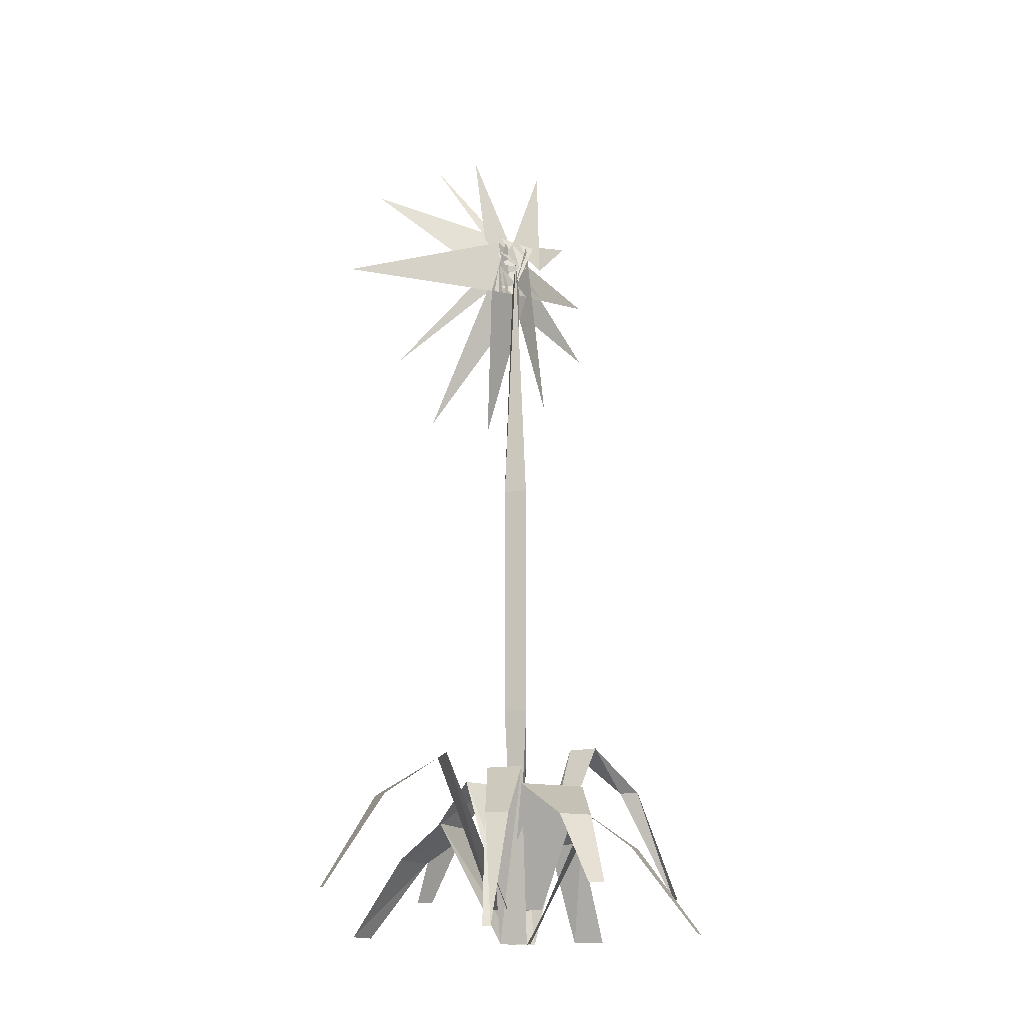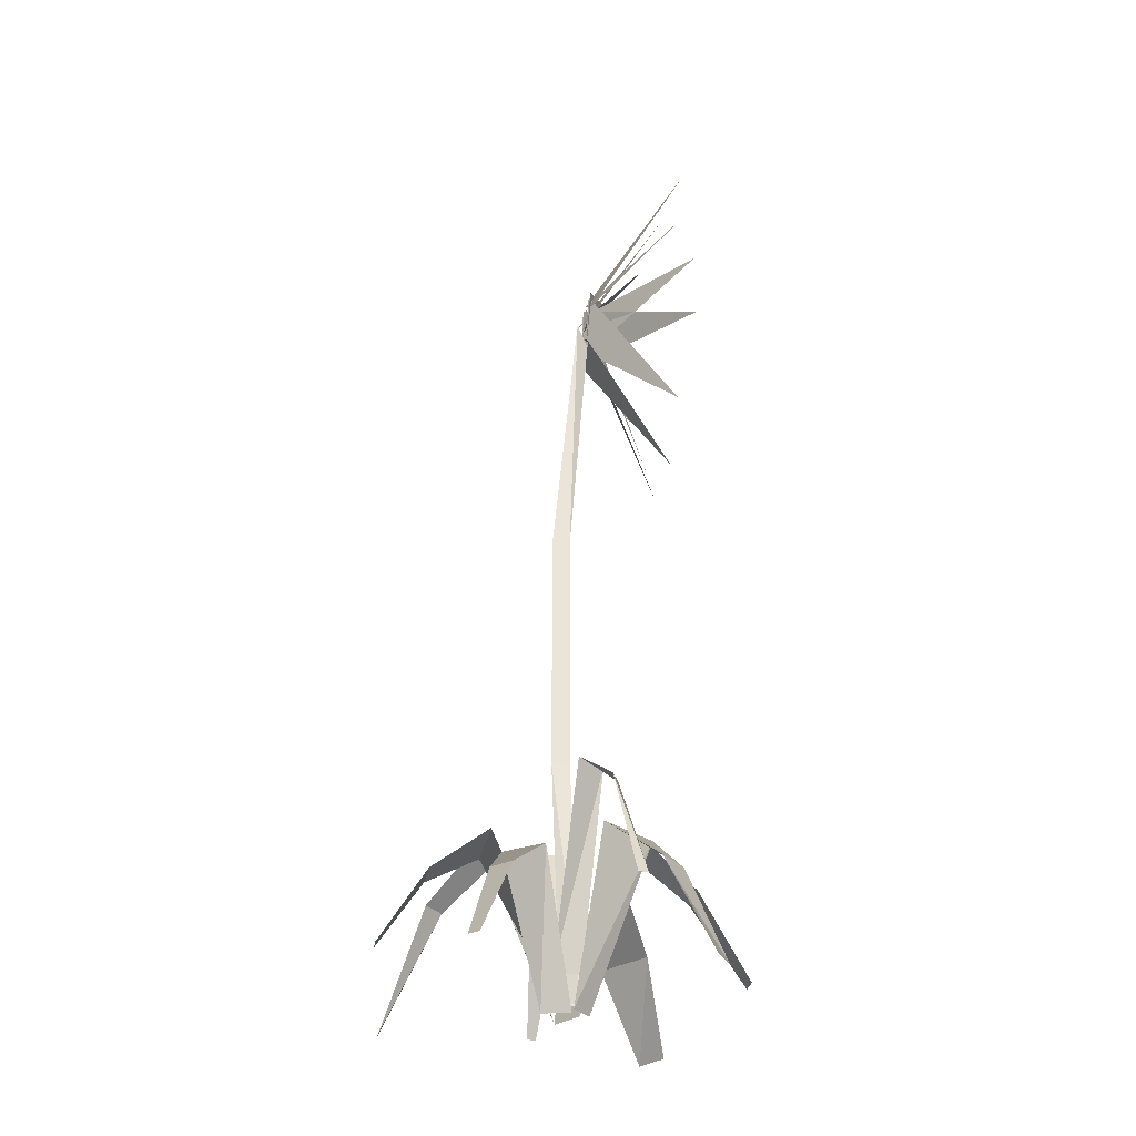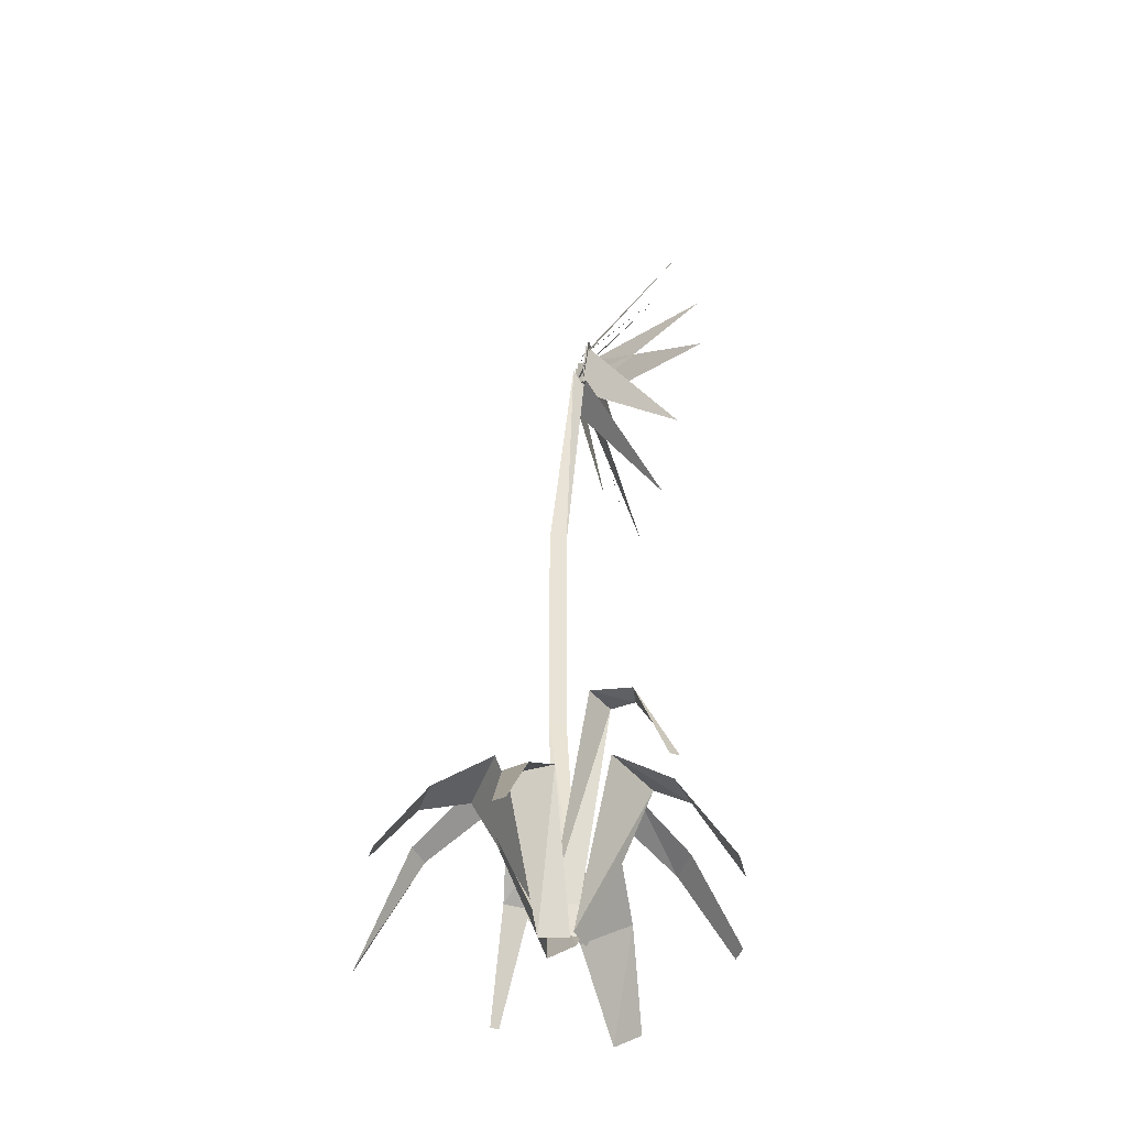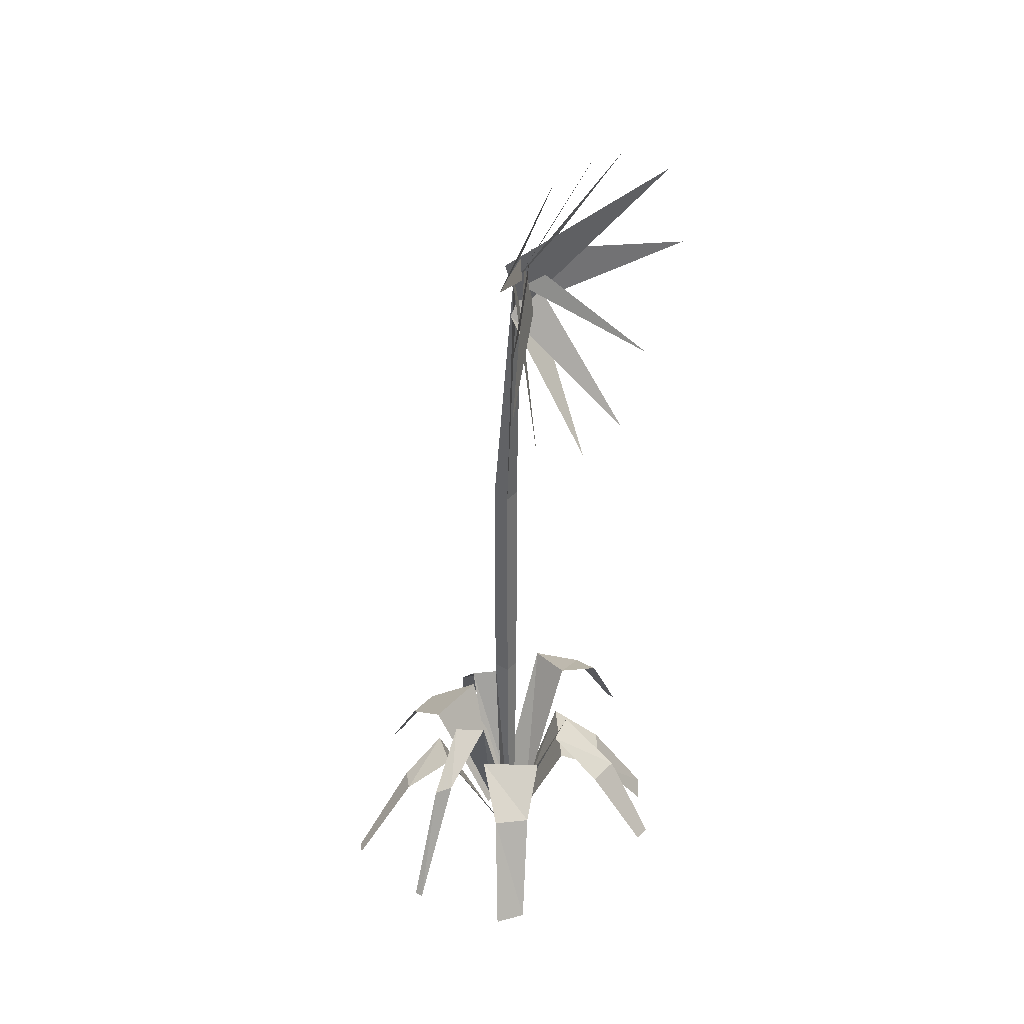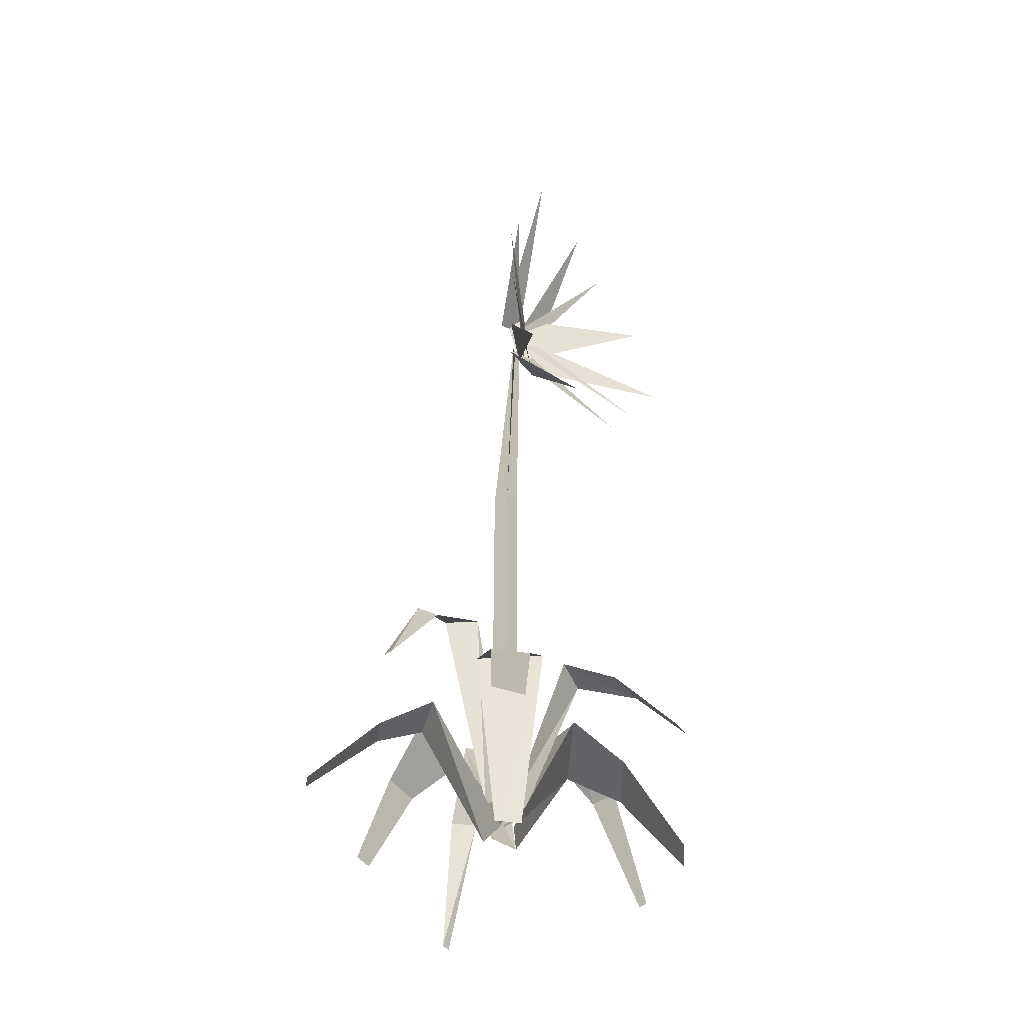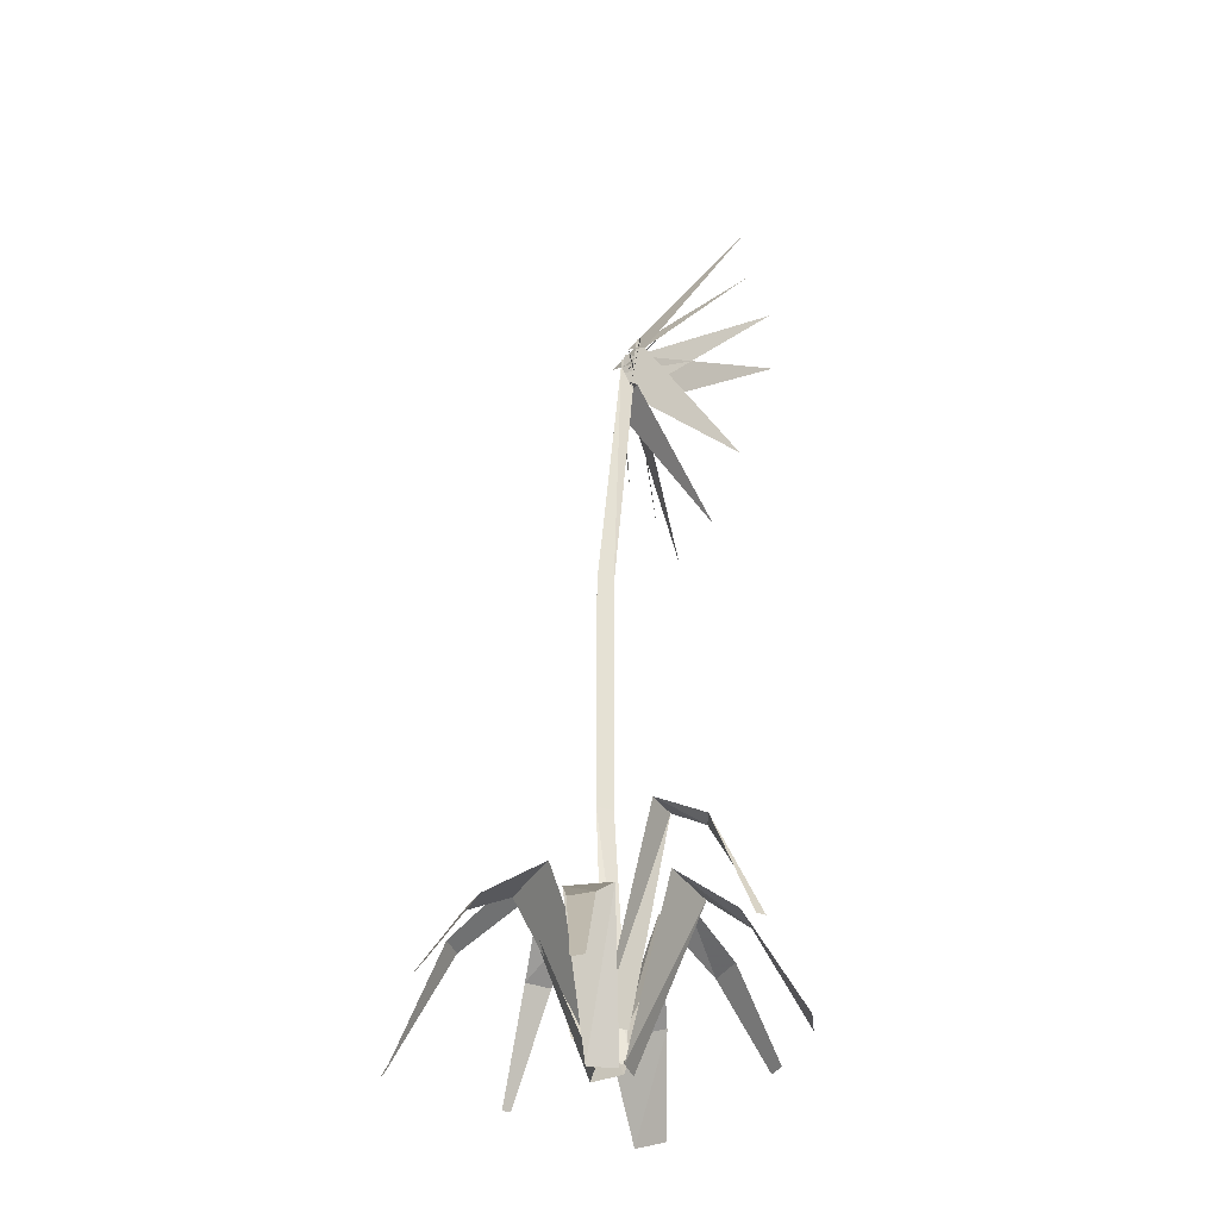
<metadata>
{"format":"obj","ext":"obj","renderer":"f3d","projection":"perspective","resolution":1024,"background":"white","views":[{"elev":-15.5,"azim":-25.1,"up":"+Y"},{"elev":-31.8,"azim":79.0,"up":"+Y"},{"elev":-45.8,"azim":71.0,"up":"+Y"},{"elev":35.7,"azim":126.7,"up":"+Y"},{"elev":-50.6,"azim":127.1,"up":"+Y"},{"elev":-36.2,"azim":62.9,"up":"+Y"}]}
</metadata>
<code>
v 0.007812 0.007812 0
v 0 0.2188 0.007812
v 0 0.007812 0
v -0.01562 0.2188 0.007812
v 0 0.2188 0.02344
v 0 0.007812 0.01562
v 0 0.4375 0.02344
v 0 0.4375 0.007812
v -0.01562 0.4375 0.007812
v 0.007812 0.6562 -0.007812
v 0 0.6562 -0.007812
v 0 0.6875 0
v -0.03125 0.7109 -0.007812
v 0.007812 0.6875 -0.007812
v -0.007812 0.8359 -0.08594
v -0.01562 0.7109 -0.007812
v -0.007812 0.6562 -0.007812
v 0.1172 0.6875 -0.08594
v -0.01562 0.6562 -0.007812
v -0.1484 0.6875 -0.08594
v 0 0.7109 -0.007812
v 0.03125 0.6875 -0.007812
v 0.07031 0.8359 -0.09375
v 0.09375 0.75 -0.07812
v 0.01562 0.6562 -0.007812
v -0.01562 0.6875 -0.007812
v -0.05469 0.5312 -0.08594
v -0.007812 0.7109 -0.007812
v -0.02344 0.6562 -0.007812
v 0.1172 0.625 -0.08594
v 0.007812 0.5312 -0.08594
v 0.01562 0.7109 -0.007812
v 0.07031 0.5625 -0.07812
v -0.007812 0.6875 -0.007812
v 0.01562 0.6875 -0.007812
v -0.05469 0.8125 -0.07812
v 0.02344 0.7109 -0.007812
v -0.1172 0.7734 -0.08594
v -0.09375 0.5938 -0.08594
v -0.01562 0.03125 0.02344
v 0.01562 0.03125 0.02344
v 0.03125 0.1406 0.07812
v -0.03125 0.1406 0.07812
v 0.01562 0.1094 0.125
v -0.01562 0.1094 0.125
v 0.007812 0.04688 0.1641
v -0.007812 0.04688 0.1641
v 0 0.03125 0
v -0.01562 0.03125 0
v -0.03125 0.1562 -0.04688
v 0 0.1562 -0.05469
v -0.03906 0.1172 -0.1016
v -0.007812 0.1172 -0.1016
v -0.03906 0.04688 -0.1484
v -0.02344 0.04688 -0.1484
v -0.02344 0.03125 0
v -0.02344 0.03125 0.03125
v -0.08594 0.1719 0.03125
v -0.07812 0.1719 -0.007812
v -0.1406 0.1328 0.01562
v -0.1406 0.1328 -0.007812
v -0.1953 0.04688 0.007812
v -0.1953 0.04688 0
v 0.007812 0.03125 0.02344
v 0.007812 0.03125 0
v 0.0625 0.1875 -0.007812
v 0.07812 0.1875 0.01562
v 0.1172 0.1484 -0.007812
v 0.1328 0.1484 0
v 0.1797 0.04688 -0.01562
v 0.1797 0.04688 -0.007812
v 0.01562 0 0.007812
v 0 0 -0.007812
v 0.03125 0.1406 -0.05469
v 0.0625 0.1406 -0.007812
v 0.07031 0.1016 -0.07031
v 0.09375 0.1016 -0.04688
v 0.1094 0.007812 -0.09375
v 0.1328 0.007812 -0.07812
v -0.02344 0 0.01562
v 0 0 0.02344
v -0.03125 0.1562 0.07812
v -0.05469 0.1562 0.05469
v -0.0625 0.1094 0.1172
v -0.07812 0.1094 0.1016
v -0.09375 0.007812 0.1484
v -0.1016 0.007812 0.1484
v 0 0 0
v -0.07812 0.1094 0
v -0.02344 0.1094 -0.04688
v -0.1016 0.07812 -0.03906
v -0.0625 0.07812 -0.07031
v -0.1328 0.007812 -0.07812
v -0.1094 0.007812 -0.09375
v 0 0 0.03125
v 0.007812 0 0.007812
v 0.0625 0.1172 0.03906
v 0.03906 0.1172 0.07031
v 0.09375 0.08594 0.07031
v 0.07812 0.08594 0.08594
v 0.1406 0.007812 0.1016
v 0.1328 0.007812 0.1094
f 1 2 2
f 1 2 1
f 1 2 3
f 3 2 4
f 3 4 5
f 3 5 6
f 6 5 1
f 1 5 2
f 2 5 7
f 2 7 8
f 2 8 8
f 2 8 2
f 2 8 4
f 4 8 9
f 4 9 7
f 4 7 5
f 8 10 10
f 8 10 8
f 8 10 9
f 9 10 11
f 9 11 12
f 9 12 7
f 7 12 8
f 8 12 10
f 13 14 15
f 13 15 14
f 16 17 18
f 16 18 17
f 19 16 20
f 19 20 16
f 21 22 23
f 21 23 22
f 21 22 24
f 21 24 22
f 25 26 27
f 25 27 26
f 28 29 30
f 28 30 29
f 25 29 31
f 25 31 29
f 32 11 33
f 32 33 11
f 34 35 36
f 34 36 35
f 11 37 38
f 11 38 37
f 14 21 39
f 14 39 21
f 40 41 42
f 40 42 43
f 43 42 44
f 43 44 45
f 45 44 46
f 45 46 47
f 48 49 50
f 48 50 51
f 51 50 52
f 51 52 53
f 53 52 54
f 53 54 55
f 56 57 58
f 56 58 59
f 59 58 60
f 59 60 61
f 61 60 62
f 61 62 63
f 64 65 66
f 64 66 67
f 67 66 68
f 67 68 69
f 69 68 70
f 69 70 71
f 72 73 74
f 72 74 75
f 75 74 76
f 75 76 77
f 77 76 78
f 77 78 79
f 80 81 82
f 80 82 83
f 83 82 84
f 83 84 85
f 85 84 86
f 85 86 87
f 88 80 89
f 88 89 90
f 90 89 91
f 90 91 92
f 92 91 93
f 92 93 94
f 95 96 97
f 95 97 98
f 98 97 99
f 98 99 100
f 100 99 101
f 100 101 102

</code>
